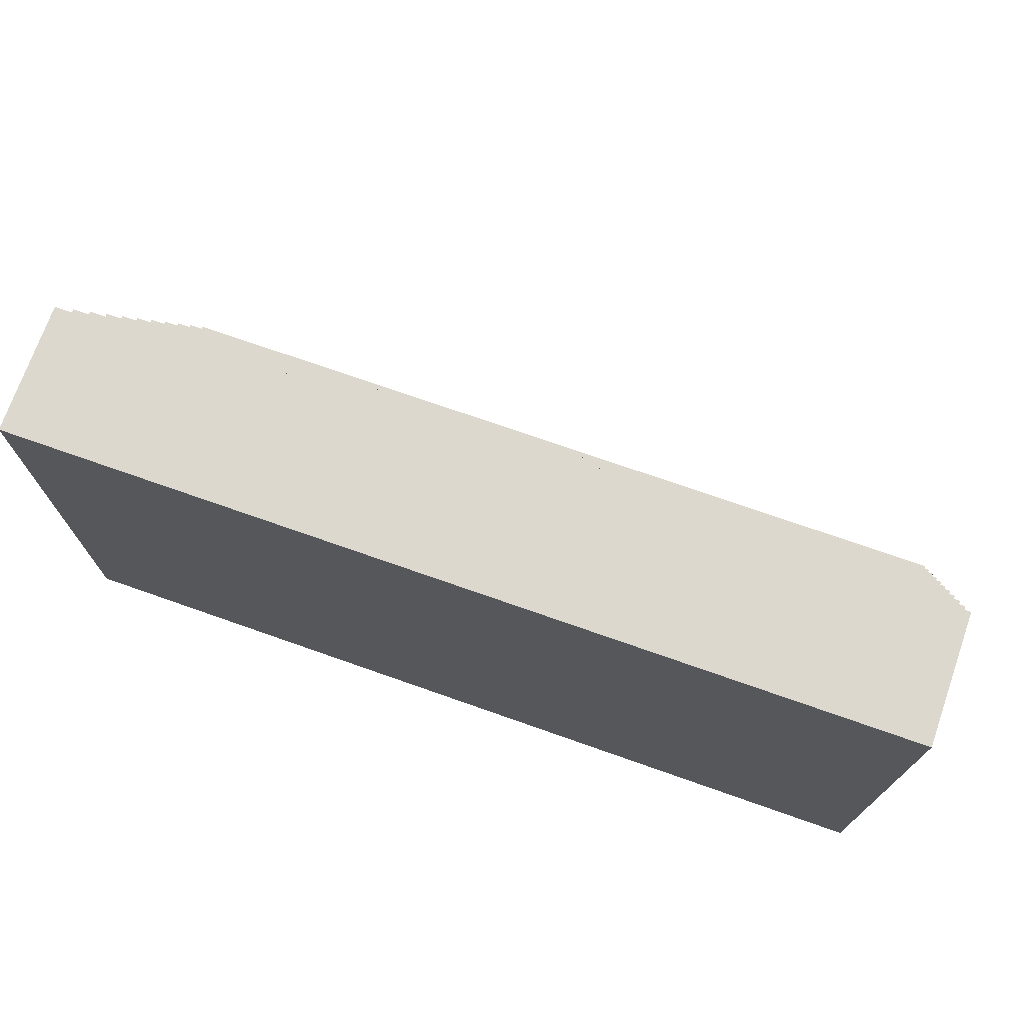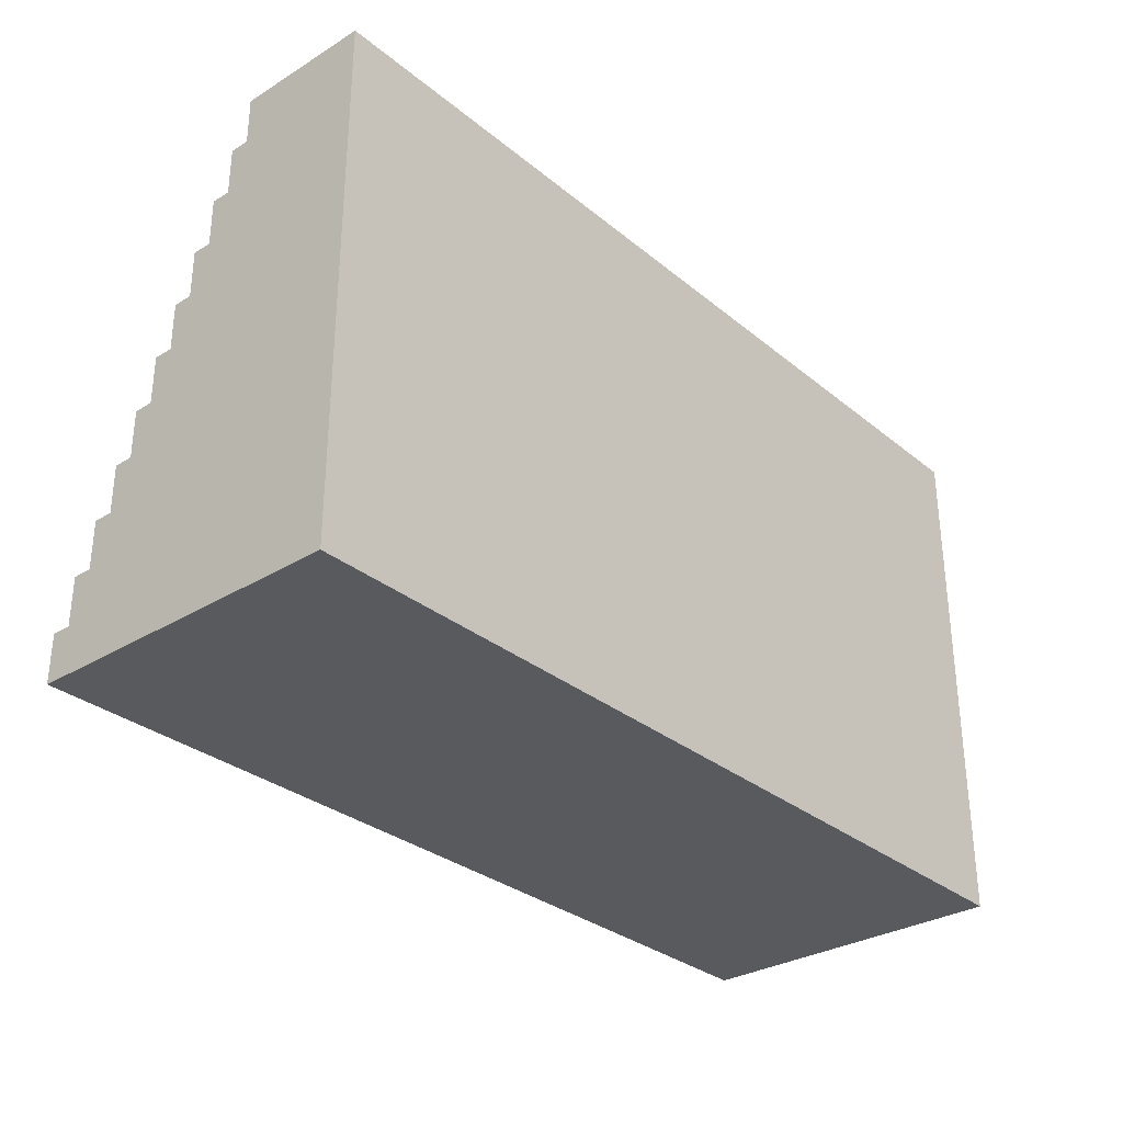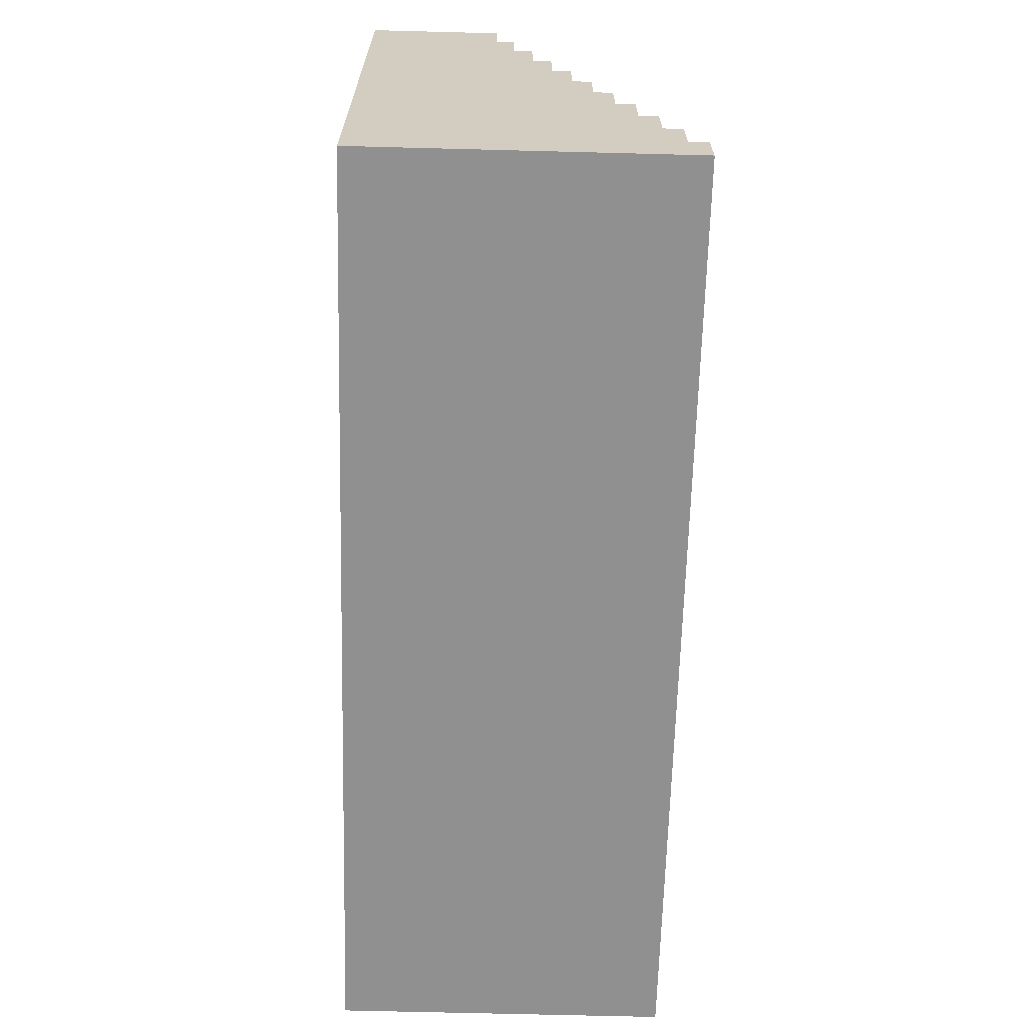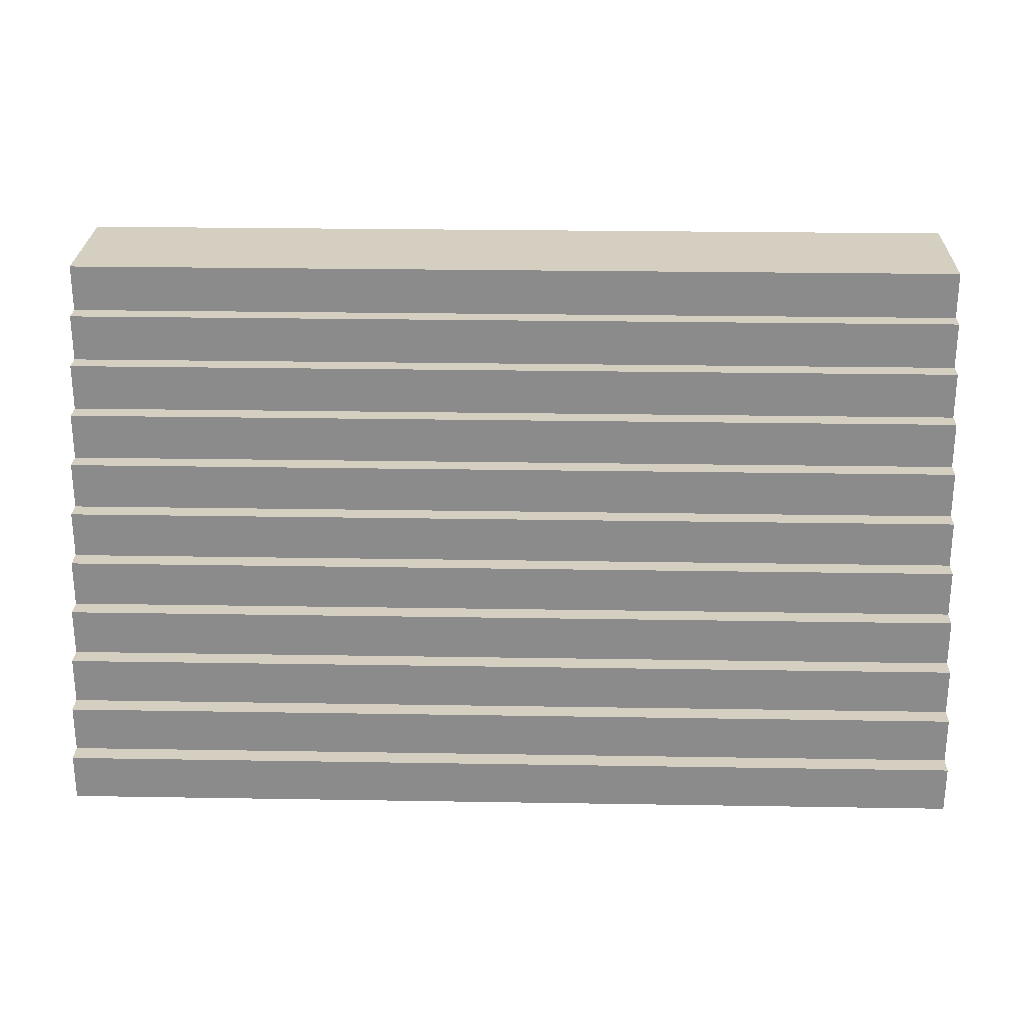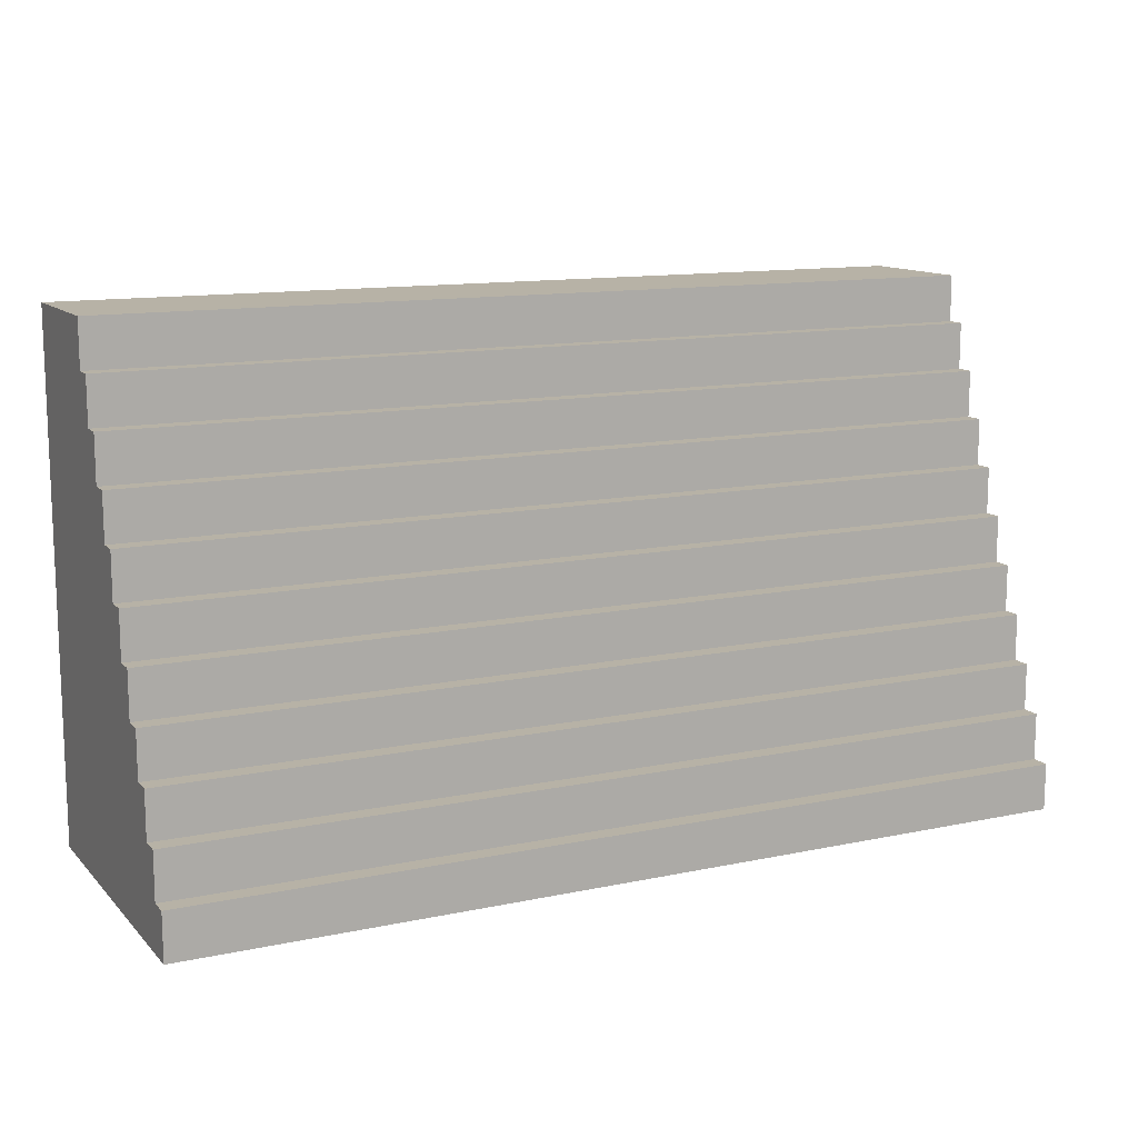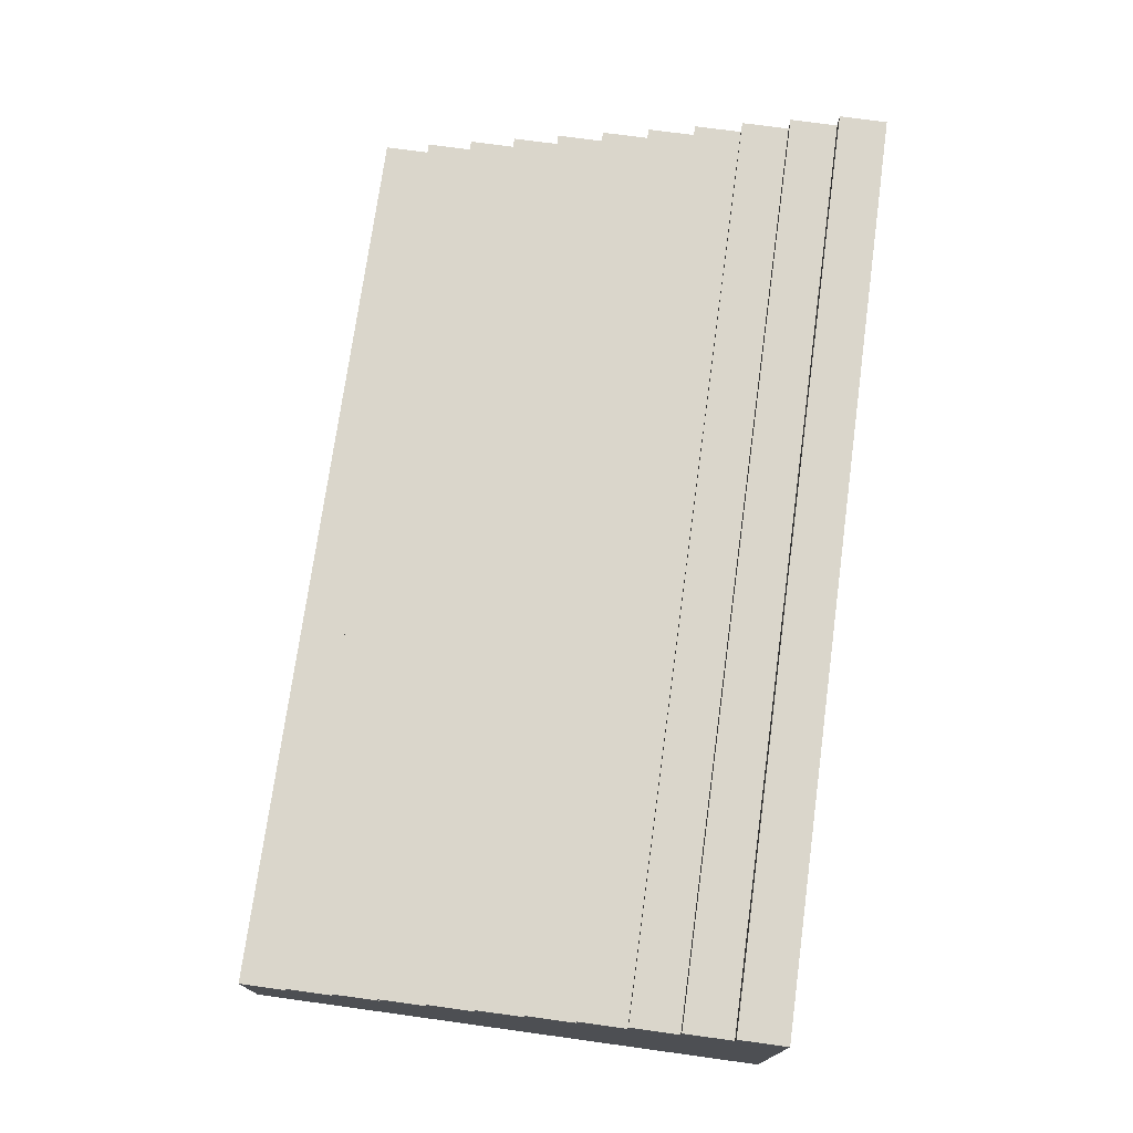
<metadata>
{"format":"obj","ext":"obj","renderer":"f3d","projection":"perspective","resolution":1024,"background":"white","views":[{"elev":72.5,"azim":19.4,"up":"+Z"},{"elev":-31.1,"azim":-49.0,"up":"+Z"},{"elev":-65.8,"azim":88.5,"up":"+Z"},{"elev":25.9,"azim":-178.5,"up":"+Z"},{"elev":12.5,"azim":153.8,"up":"+Z"},{"elev":73.9,"azim":97.8,"up":"+Y"}]}
</metadata>
<code>
g Chap01_BD_statir01
v 0 1.667 0.4167
v 0 1.833 0.4167
v 0 1.833 0
v 0 1.5 0.8333
v 0 1.667 0.8333
v 0 0 0
v 0 0.8333 2.5
v 0 1.167 1.667
v 0 1.333 1.25
v 0 1.5 1.25
v 0 1.333 1.667
v 0 1 2.083
v 0 1.167 2.083
v 0 1 2.5
v 0 0.1667 4.167
v 0 0 4.583
v 0 0.1667 4.583
v 0 -1 4.583
v 0 -1 0
v 0 0.5 3.333
v 0 0.3333 3.75
v 0 0.3333 4.167
v 0 0.5 3.75
v 0 0.6667 2.917
v 0 0.6667 3.333
v 0 0.8333 2.917
v -8 0.1667 4.583
v -8 -1.526e-05 4.583
v -8 -1.526e-05 -1.144e-05
v -8 0.1667 4.167
v -8 0.5 3.333
v -8 0.3333 3.75
v -8 0.3333 4.167
v -8 0.5 3.75
v -8 0.8333 2.5
v -8 0.6667 2.917
v -8 0.6667 3.333
v -8 0.8333 2.917
v -8 1.5 0.8333
v -8 1.833 -1.144e-05
v -8 1.667 0.4167
v -8 1.833 0.4167
v -8 1.667 0.8333
v -8 1.167 1.667
v -8 1.333 1.25
v -8 1.5 1.25
v -8 1.333 1.667
v -8 1 2.083
v -8 1.167 2.083
v -8 1 2.5
v -8 -1.526e-05 4.583
v -8 0.1667 4.583
v 0 0.1667 4.583
v 0 0 4.583
v -8 0.1667 4.583
v -8 0.1667 4.167
v 0 0.1667 4.167
v 0 0.1667 4.583
v -8 0.1667 4.167
v -8 0.3333 4.167
v 0 0.3333 4.167
v 0 0.1667 4.167
v -8 0.3333 4.167
v -8 0.3333 3.75
v 0 0.3333 3.75
v 0 0.3333 4.167
v -8 0.3333 3.75
v -8 0.5 3.75
v 0 0.5 3.75
v 0 0.3333 3.75
v -8 0.5 3.75
v -8 0.5 3.333
v 0 0.5 3.333
v 0 0.5 3.75
v -8 0.5 3.333
v -8 0.6667 3.333
v 0 0.6667 3.333
v 0 0.5 3.333
v -8 0.6667 3.333
v -8 0.6667 2.917
v 0 0.6667 2.917
v 0 0.6667 3.333
v -8 0.6667 2.917
v -8 0.8333 2.917
v 0 0.8333 2.917
v 0 0.6667 2.917
v -8 0.8333 2.917
v -8 0.8333 2.5
v 0 0.8333 2.5
v 0 0.8333 2.917
v -8 0.8333 2.5
v -8 1 2.5
v 0 1 2.5
v 0 0.8333 2.5
v -8 1 2.5
v -8 1 2.083
v 0 1 2.083
v 0 1 2.5
v -8 1 2.083
v -8 1.167 2.083
v 0 1.167 2.083
v 0 1 2.083
v -8 1.167 2.083
v -8 1.167 1.667
v 0 1.167 1.667
v 0 1.167 2.083
v -8 1.167 1.667
v -8 1.333 1.667
v 0 1.333 1.667
v 0 1.167 1.667
v -8 1.333 1.667
v -8 1.333 1.25
v 0 1.333 1.25
v 0 1.333 1.667
v -8 1.333 1.25
v -8 1.5 1.25
v 0 1.5 1.25
v 0 1.333 1.25
v -8 1.5 1.25
v -8 1.5 0.8333
v 0 1.5 0.8333
v 0 1.5 1.25
v -8 1.5 0.8333
v -8 1.667 0.8333
v 0 1.667 0.8333
v 0 1.5 0.8333
v -8 1.667 0.8333
v -8 1.667 0.4167
v 0 1.667 0.4167
v 0 1.667 0.8333
v -8 1.667 0.4167
v -8 1.833 0.4167
v 0 1.833 0.4167
v 0 1.667 0.4167
v -8 1.833 0.4167
v -8 1.833 -1.144e-05
v 0 1.833 0
v 0 1.833 0.4167
v -8 -1.526e-05 -1.144e-05
v 0 1.833 0
v -8 1.833 -1.144e-05
v 0 0 0
v 0 -1 0
v -8 -1 -1.144e-05
v -8 -1 -1.144e-05
v -8 -1 4.583
v 0 -1 4.583
v 0 -1 0
v -8 -1.526e-05 4.583
v -8 -1 4.583
v -8 -1 -1.144e-05
v -8 -1.526e-05 -1.144e-05
v 0 0 4.583
v 0 -1 4.583
v -8 -1 4.583
v -8 -1.526e-05 4.583
g Chap01_BD_statir01_0
f 3 2 1
f 3 1 4
f 4 1 5
f 6 3 4
f 6 4 7
f 4 8 7
f 4 9 8
f 9 4 10
f 8 9 11
f 8 12 7
f 12 8 13
f 7 12 14
f 6 7 15
f 15 16 6
f 16 15 17
f 16 18 6
f 18 19 6
f 7 20 15
f 20 21 15
f 15 21 22
f 21 20 23
f 7 24 20
f 20 24 25
f 24 7 26
f 29 28 27
f 27 30 29
f 30 31 29
f 30 32 31
f 30 33 32
f 32 34 31
f 31 35 29
f 31 36 35
f 31 37 36
f 36 38 35
f 35 39 29
f 39 40 29
f 39 41 40
f 41 42 40
f 39 43 41
f 35 44 39
f 44 45 39
f 45 46 39
f 44 47 45
f 35 48 44
f 48 49 44
f 35 50 48
f 53 52 51
f 54 53 51
f 57 56 55
f 58 57 55
f 61 60 59
f 62 61 59
f 65 64 63
f 66 65 63
f 69 68 67
f 70 69 67
f 73 72 71
f 74 73 71
f 77 76 75
f 78 77 75
f 81 80 79
f 82 81 79
f 85 84 83
f 86 85 83
f 89 88 87
f 90 89 87
f 93 92 91
f 94 93 91
f 97 96 95
f 98 97 95
f 101 100 99
f 102 101 99
f 105 104 103
f 106 105 103
f 109 108 107
f 110 109 107
f 113 112 111
f 114 113 111
f 117 116 115
f 118 117 115
f 121 120 119
f 122 121 119
f 125 124 123
f 126 125 123
f 129 128 127
f 130 129 127
f 133 132 131
f 134 133 131
f 137 136 135
f 138 137 135
f 141 140 139
f 140 142 139
f 142 143 139
f 143 144 139
f 147 146 145
f 148 147 145
f 151 150 149
f 152 151 149
f 155 154 153
f 156 155 153

</code>
